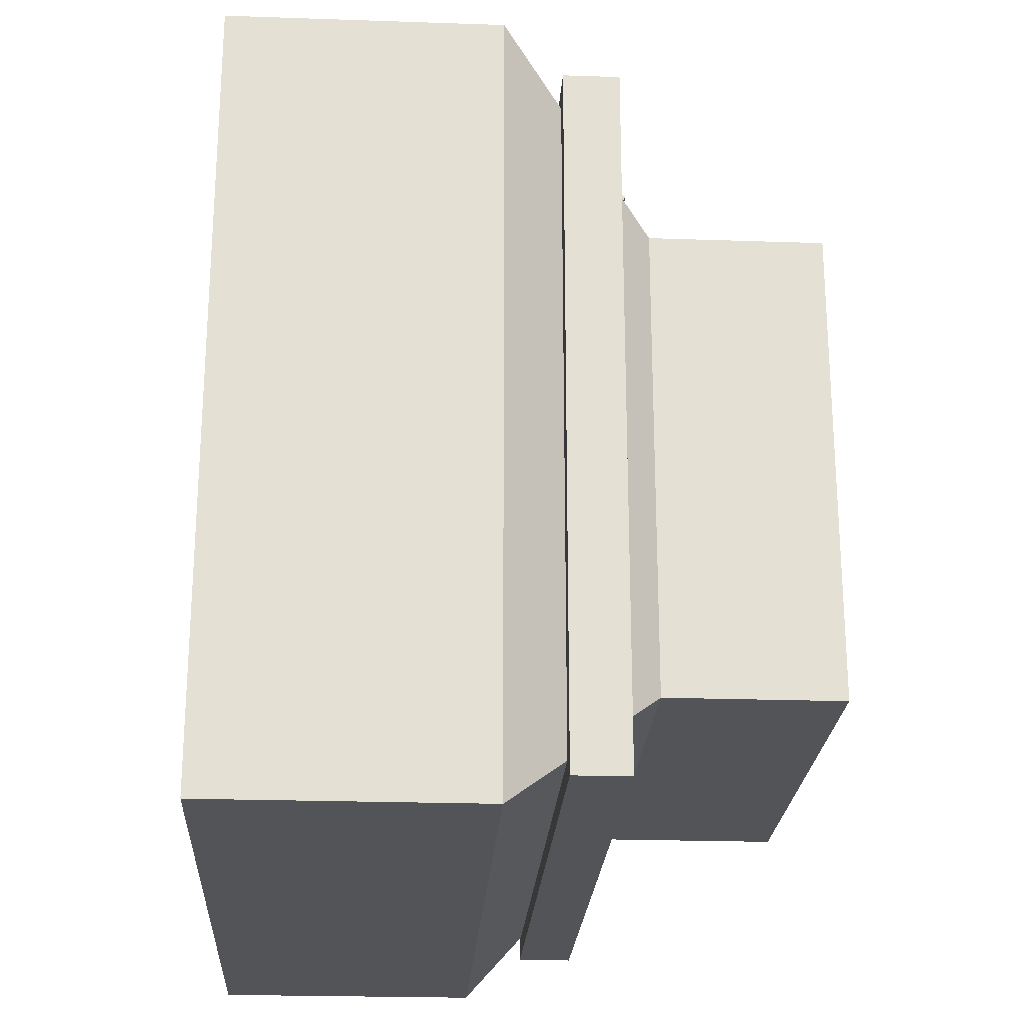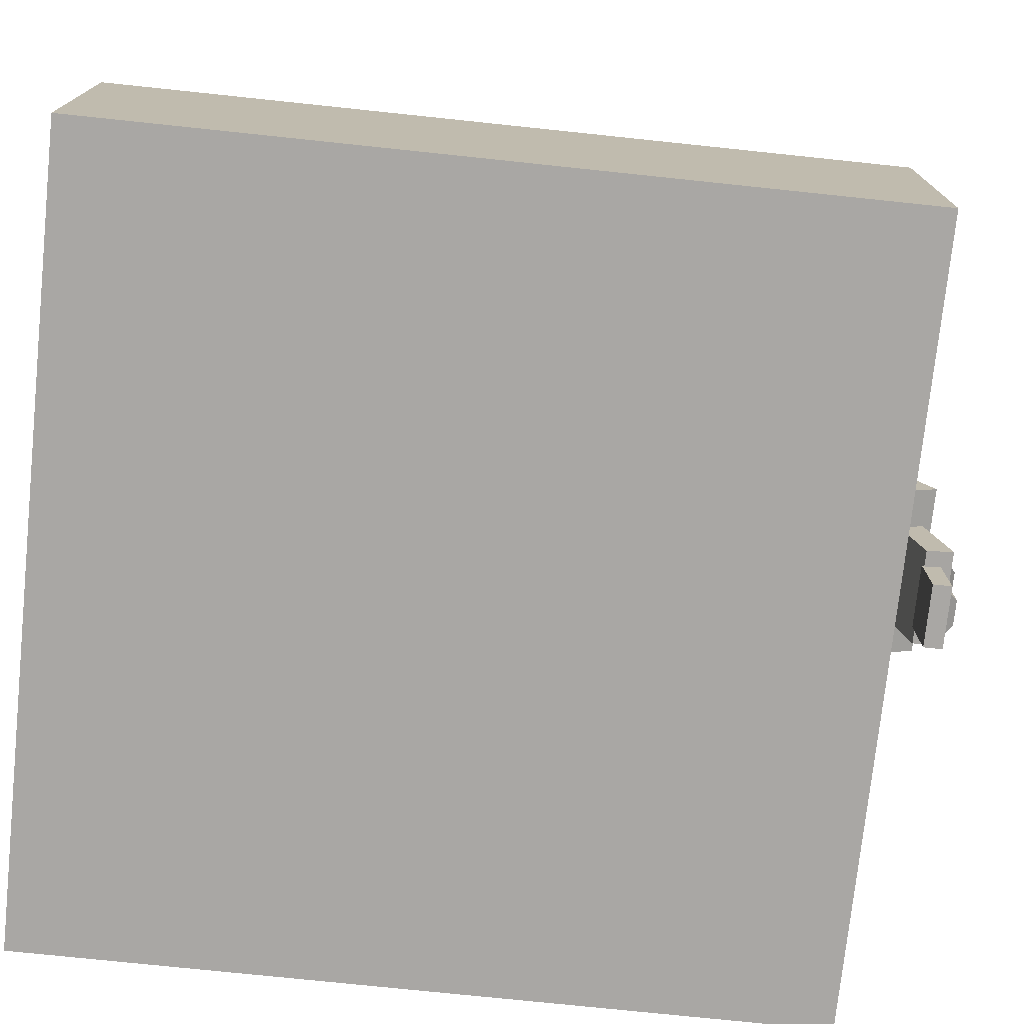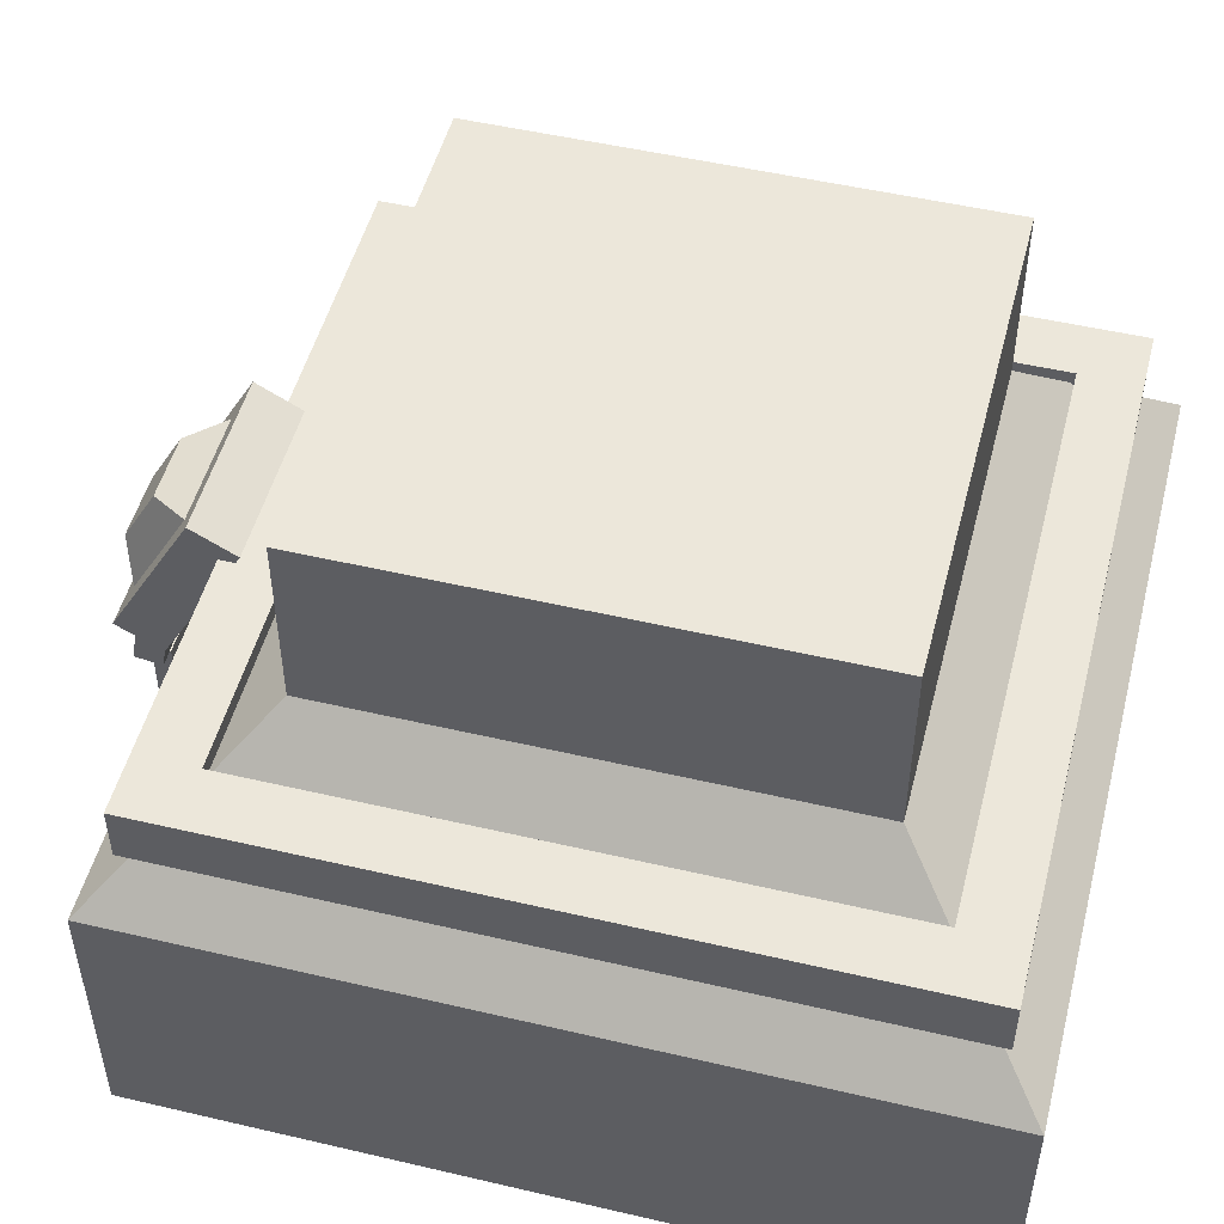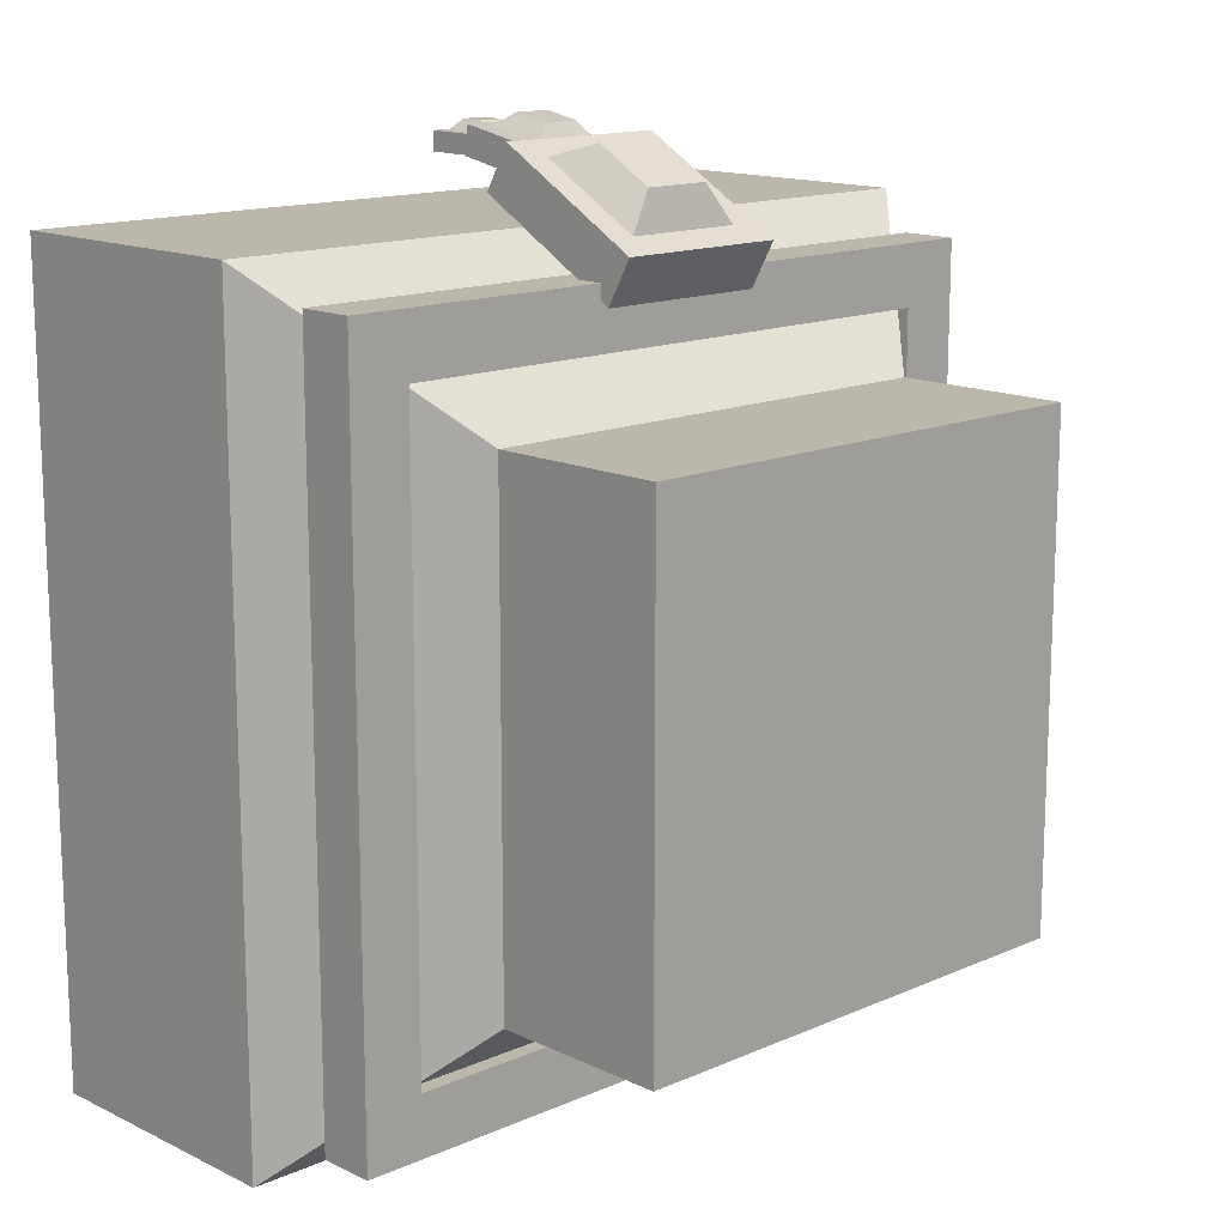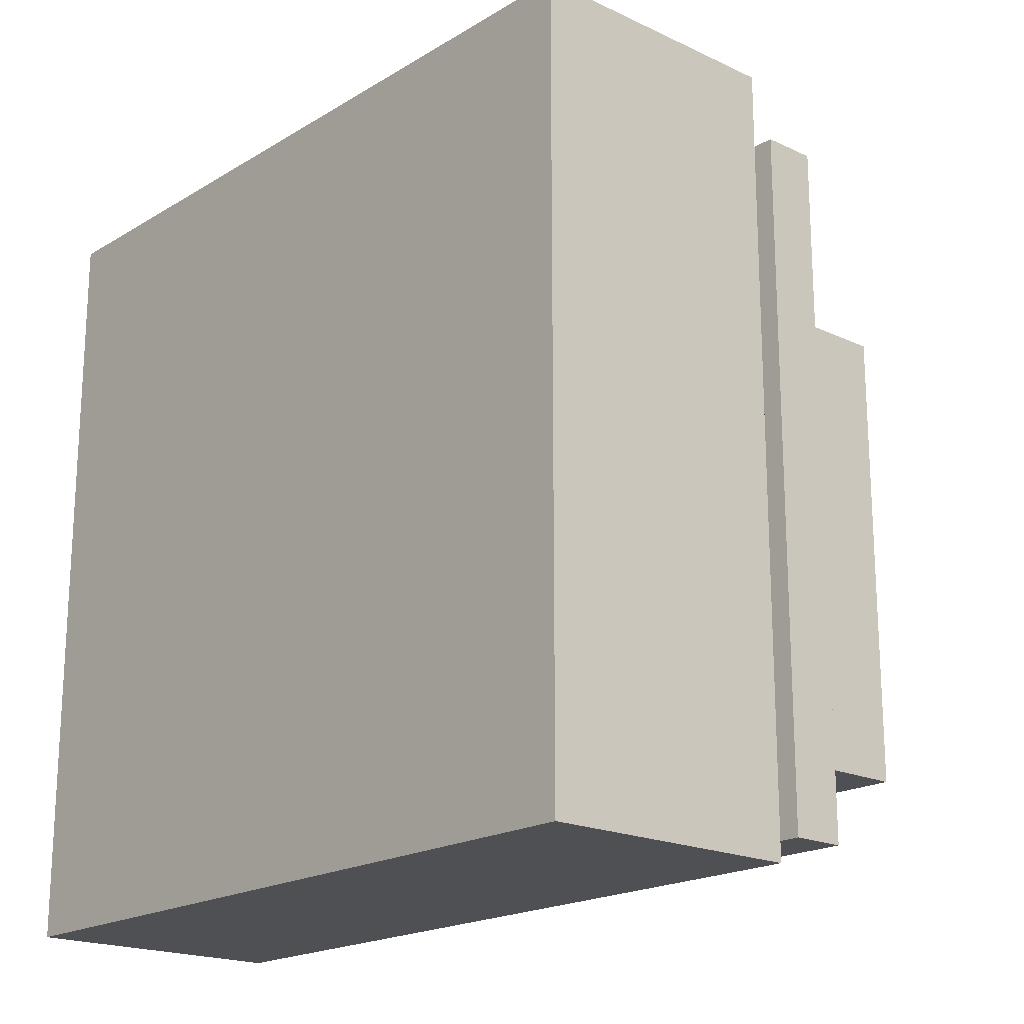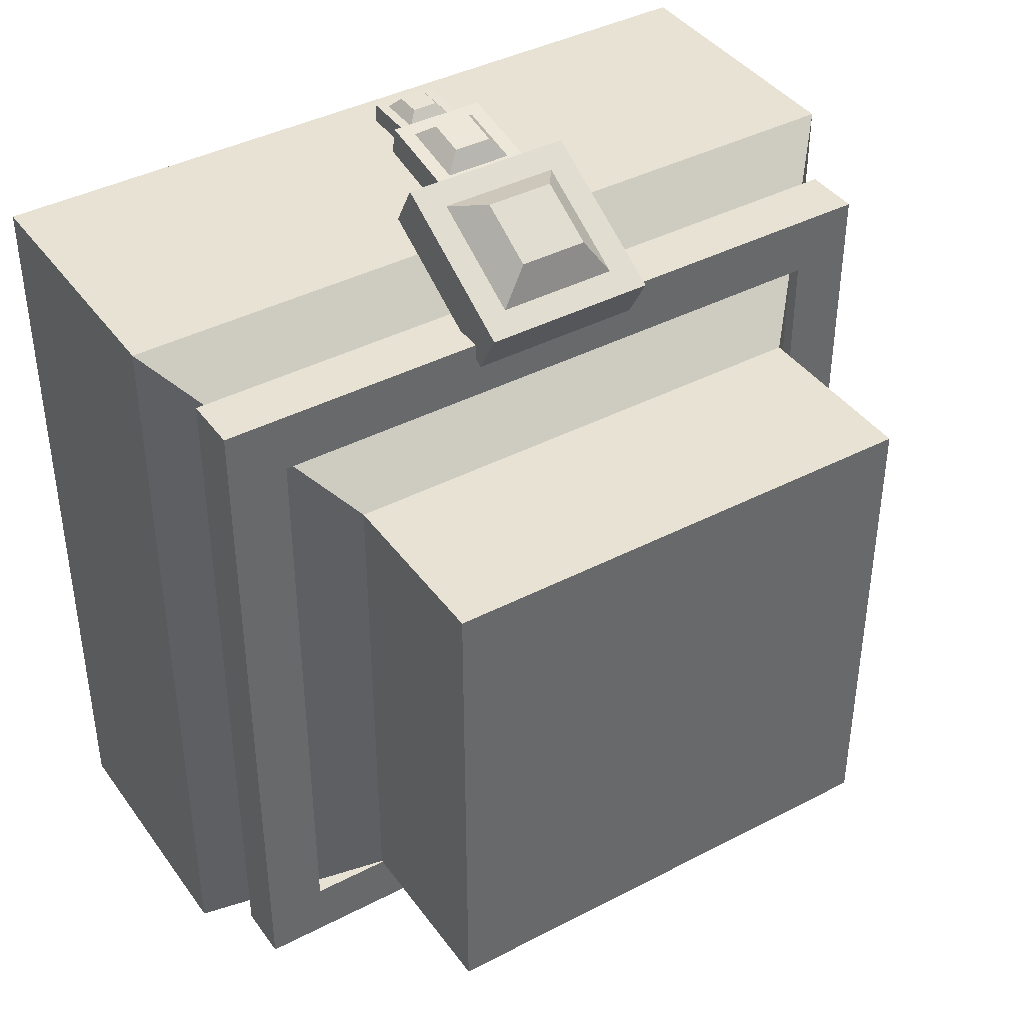
<metadata>
{"format":"obj","ext":"obj","renderer":"f3d","projection":"perspective","resolution":1024,"background":"white","views":[{"elev":-23.3,"azim":86.7,"up":"+Z"},{"elev":-74.8,"azim":-96.0,"up":"+Y"},{"elev":50.4,"azim":104.4,"up":"+Y"},{"elev":14.3,"azim":136.2,"up":"+Z"},{"elev":-19.2,"azim":48.4,"up":"+Z"},{"elev":40.6,"azim":147.5,"up":"+Z"}]}
</metadata>
<code>
v -0.2687 0 0.2377
v 0.2687 0 0.2377
v -0.1674 0.4124 0.1363
v 0.1674 0.4124 0.1363
v -0.1674 0.4124 -0.1985
v 0.1674 0.4124 -0.1985
v -0.2687 0 -0.2998
v 0.2687 0 -0.2998
v -0.1674 0.2915 0.1363
v 0.1674 0.2915 0.1363
v 0.1674 0.2915 -0.1985
v -0.1674 0.2915 -0.1985
v -0.2687 0.1855 0.2377
v 0.2687 0.1855 0.2377
v 0.2687 0.1855 -0.2998
v -0.2687 0.1855 -0.2998
v -0.0153 0.07618 0.2728
v 0.02788 0.07618 0.2728
v -0.0153 0.07632 0.2857
v 0.02788 0.07632 0.2857
v -0.0153 0.1195 0.2852
v 0.02788 0.1195 0.2852
v -0.0153 0.1194 0.2723
v 0.02788 0.1194 0.2723
v -0.008687 0.08293 0.2856
v 0.02127 0.08293 0.2856
v 0.02127 0.1129 0.2853
v -0.008687 0.1129 0.2853
v -0.00226 0.08944 0.2928
v 0.01484 0.08944 0.2928
v 0.01484 0.1065 0.2926
v -0.00226 0.1065 0.2926
v -0.02615 0.1176 0.2738
v 0.03873 0.1176 0.2738
v -0.02615 0.1212 0.2927
v 0.03873 0.1212 0.2927
v -0.02615 0.1849 0.2805
v 0.03873 0.1849 0.2805
v -0.02615 0.1813 0.2615
v 0.03873 0.1813 0.2615
v -0.01622 0.131 0.2909
v 0.0288 0.131 0.2909
v 0.0288 0.1752 0.2824
v -0.01622 0.1752 0.2824
v -0.006558 0.1425 0.2998
v 0.01914 0.1425 0.2998
v 0.01914 0.1677 0.295
v -0.006558 0.1677 0.295
v -0.05228 0.168 0.2573
v 0.06486 0.168 0.2573
v -0.05228 0.185 0.2877
v 0.06486 0.185 0.2877
v -0.05228 0.2872 0.2304
v 0.06486 0.2872 0.2304
v -0.05228 0.2701 0.2
v 0.06486 0.2701 0.2
v -0.03434 0.2007 0.2789
v 0.04692 0.2007 0.2789
v 0.04692 0.2715 0.2391
v -0.03434 0.2715 0.2391
v -0.0169 0.2256 0.2876
v 0.02948 0.2256 0.2876
v 0.02948 0.266 0.2649
v -0.0169 0.266 0.2649
v -0.2421 0.2263 0.2139
v 0.2472 0.2263 0.2139
v -0.2421 0.2644 0.2139
v 0.2472 0.2644 0.2139
v -0.2421 0.2644 -0.2754
v 0.2472 0.2644 -0.2754
v -0.2421 0.2263 -0.2754
v 0.2472 0.2263 -0.2754
v -0.2014 0.2644 0.1732
v 0.2065 0.2644 0.1732
v 0.2065 0.2644 -0.2347
v -0.2014 0.2644 -0.2347
v -0.2014 0.2263 -0.2347
v 0.2065 0.2263 -0.2347
v 0.2065 0.2263 0.1732
v -0.2014 0.2263 0.1732
f 9 10 4 3
f 3 4 6 5
f 5 6 11 12
f 7 8 2 1
f 10 11 6 4
f 12 9 3 5
f 13 14 10 9
f 14 15 11 10
f 12 11 15 16
f 16 13 9 12
f 1 2 14 13
f 2 8 15 14
f 16 15 8 7
f 7 1 13 16
f 17 18 20 19
f 29 30 31 32
f 21 22 24 23
f 23 24 18 17
f 18 24 22 20
f 23 17 19 21
f 19 20 26 25
f 20 22 27 26
f 22 21 28 27
f 21 19 25 28
f 25 26 30 29
f 26 27 31 30
f 27 28 32 31
f 28 25 29 32
f 33 34 36 35
f 45 46 47 48
f 37 38 40 39
f 39 40 34 33
f 34 40 38 36
f 39 33 35 37
f 35 36 42 41
f 36 38 43 42
f 38 37 44 43
f 37 35 41 44
f 41 42 46 45
f 42 43 47 46
f 43 44 48 47
f 44 41 45 48
f 49 50 52 51
f 61 62 63 64
f 53 54 56 55
f 55 56 50 49
f 50 56 54 52
f 55 49 51 53
f 51 52 58 57
f 52 54 59 58
f 54 53 60 59
f 53 51 57 60
f 57 58 62 61
f 58 59 63 62
f 59 60 64 63
f 60 57 61 64
f 65 66 68 67
f 69 70 72 71
f 66 72 70 68
f 71 65 67 69
f 67 68 74 73
f 68 70 75 74
f 70 69 76 75
f 69 67 73 76
f 71 72 78 77
f 72 66 79 78
f 66 65 80 79
f 65 71 77 80
f 75 76 77 78
f 76 73 80 77
f 75 78 79 74
f 74 79 80 73

</code>
